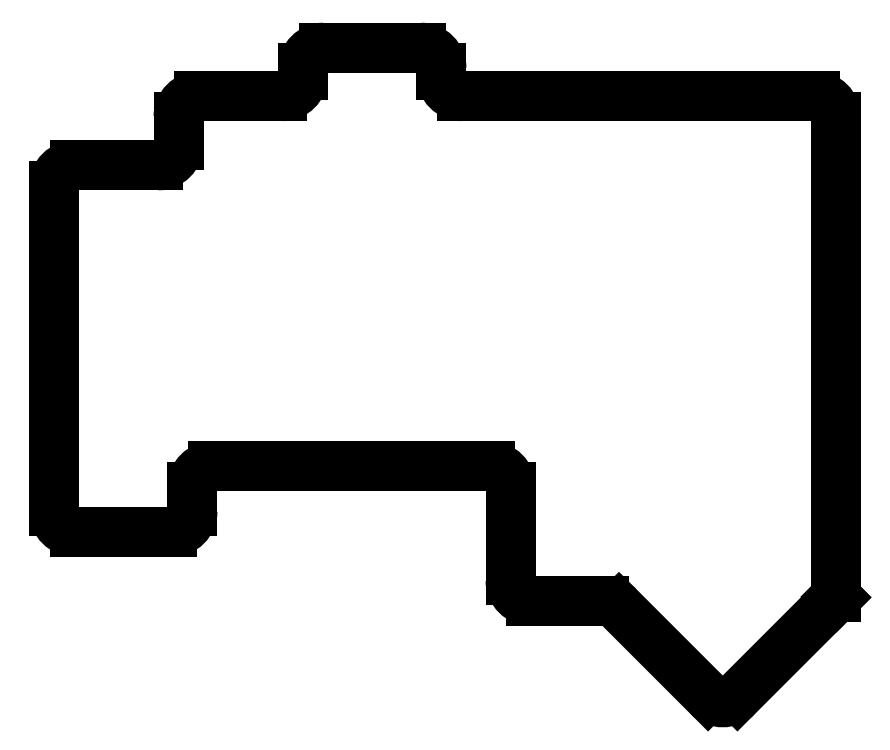
<metadata>
{"format":"dxf","ext":"dxf","renderer":"ezdxf+matplotlib","layout":"modelspace","background":"white","min_lineweight":24,"dpi":150}
</metadata>
<code>
0
SECTION
2
ENTITIES
0
LINE
8
0
10
28
20
-3
11
28
21
-6.5
0
LINE
8
0
10
11
20
-9.5
11
25
21
-9.5
0
LINE
8
0
10
8
20
-6.5
11
8
21
40.5
0
LINE
8
0
10
11
20
43.5
11
23
21
43.5
0
LINE
8
0
10
29
20
53.5
11
41
21
53.5
0
LINE
8
0
10
26
20
46.5
11
26
21
50.5
0
LINE
8
0
10
31
20
0
11
71
21
0
0
LINE
8
0
10
47
20
60.5
11
61
21
60.5
0
LINE
8
0
10
64
20
57.5
11
64
21
56.5
0
LINE
8
0
10
44
20
56.5
11
44
21
57.5
0
LINE
8
0
10
67
20
53.5
11
118
21
53.5
0
LINE
8
0
10
121
20
-18.9
11
121
21
50.5
0
LINE
8
0
10
77
20
-19.5
11
87.55
21
-19.5
0
LINE
8
0
10
74
20
-16.5
11
74
21
-3
0
LINE
8
0
10
121
20
-18.9
11
121.1
21
-18.97
0
LINE
8
0
10
106.8
20
-33.26
11
121.1
21
-18.97
0
LINE
8
0
10
89.67
20
-20.38
11
102.5
21
-33.26
0
ARC
8
0
10
25
20
-6.5
40
3
50
270
51
0
0
ARC
8
0
10
11
20
-6.5
40
3
50
180
51
270
0
ARC
8
0
10
11
20
40.5
40
3
50
90
51
180
0
ARC
8
0
10
23
20
46.5
40
3
50
270
51
0
0
ARC
8
0
10
29
20
50.5
40
3
50
90
51
180
0
ARC
8
0
10
41
20
56.5
40
3
50
270
51
0
0
ARC
8
0
10
47
20
57.5
40
3
50
90
51
180
0
ARC
8
0
10
61
20
57.5
40
3
50
0
51
90
0
ARC
8
0
10
67
20
56.5
40
3
50
180
51
270
0
ARC
8
0
10
118
20
50.5
40
3
50
0
51
90
0
ARC
8
0
10
104.7
20
-31.13
40
3
50
225
51
315
0
ARC
8
0
10
87.55
20
-22.5
40
3
50
45
51
90
0
ARC
8
0
10
77
20
-16.5
40
3
50
180
51
270
0
ARC
8
0
10
71
20
-3
40
3
50
0
51
90
0
ARC
8
0
10
31
20
-3
40
3
50
90
51
180
0
ENDSEC
0
EOF

</code>
